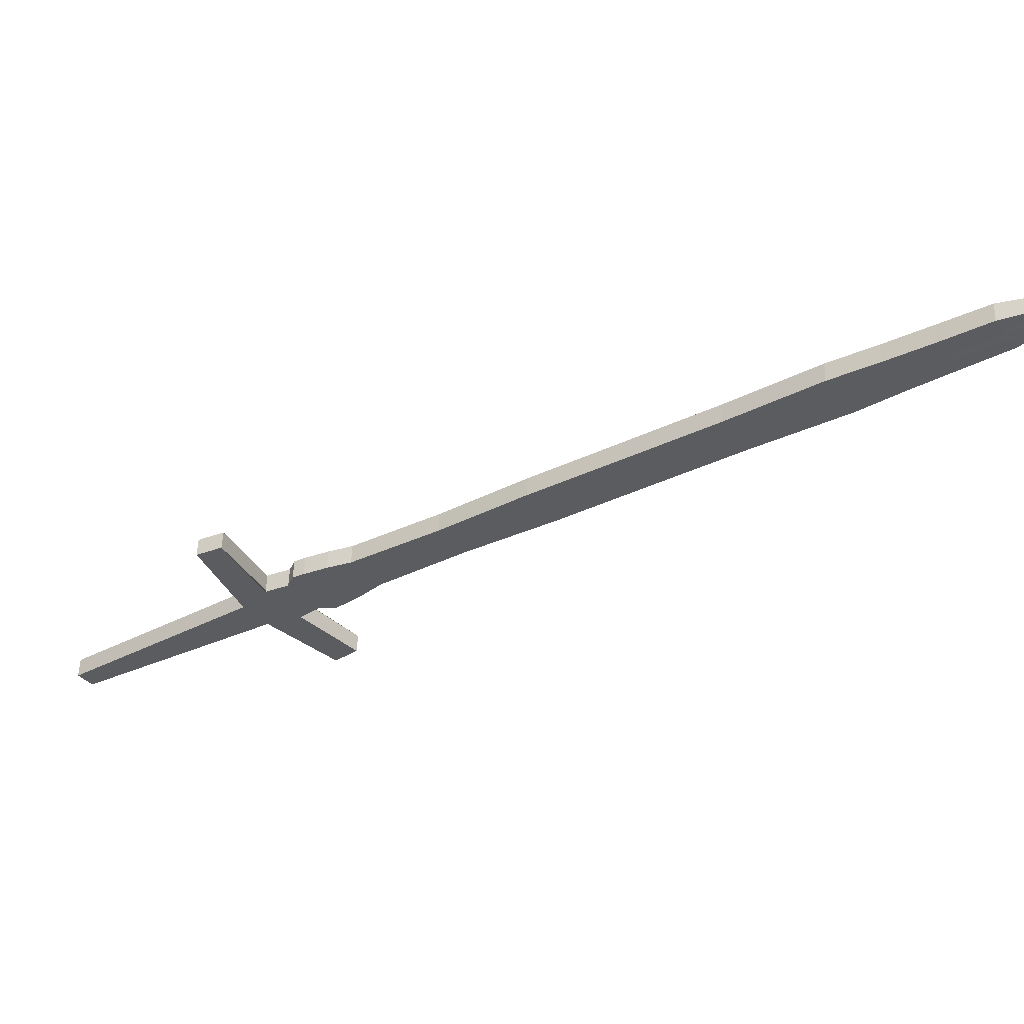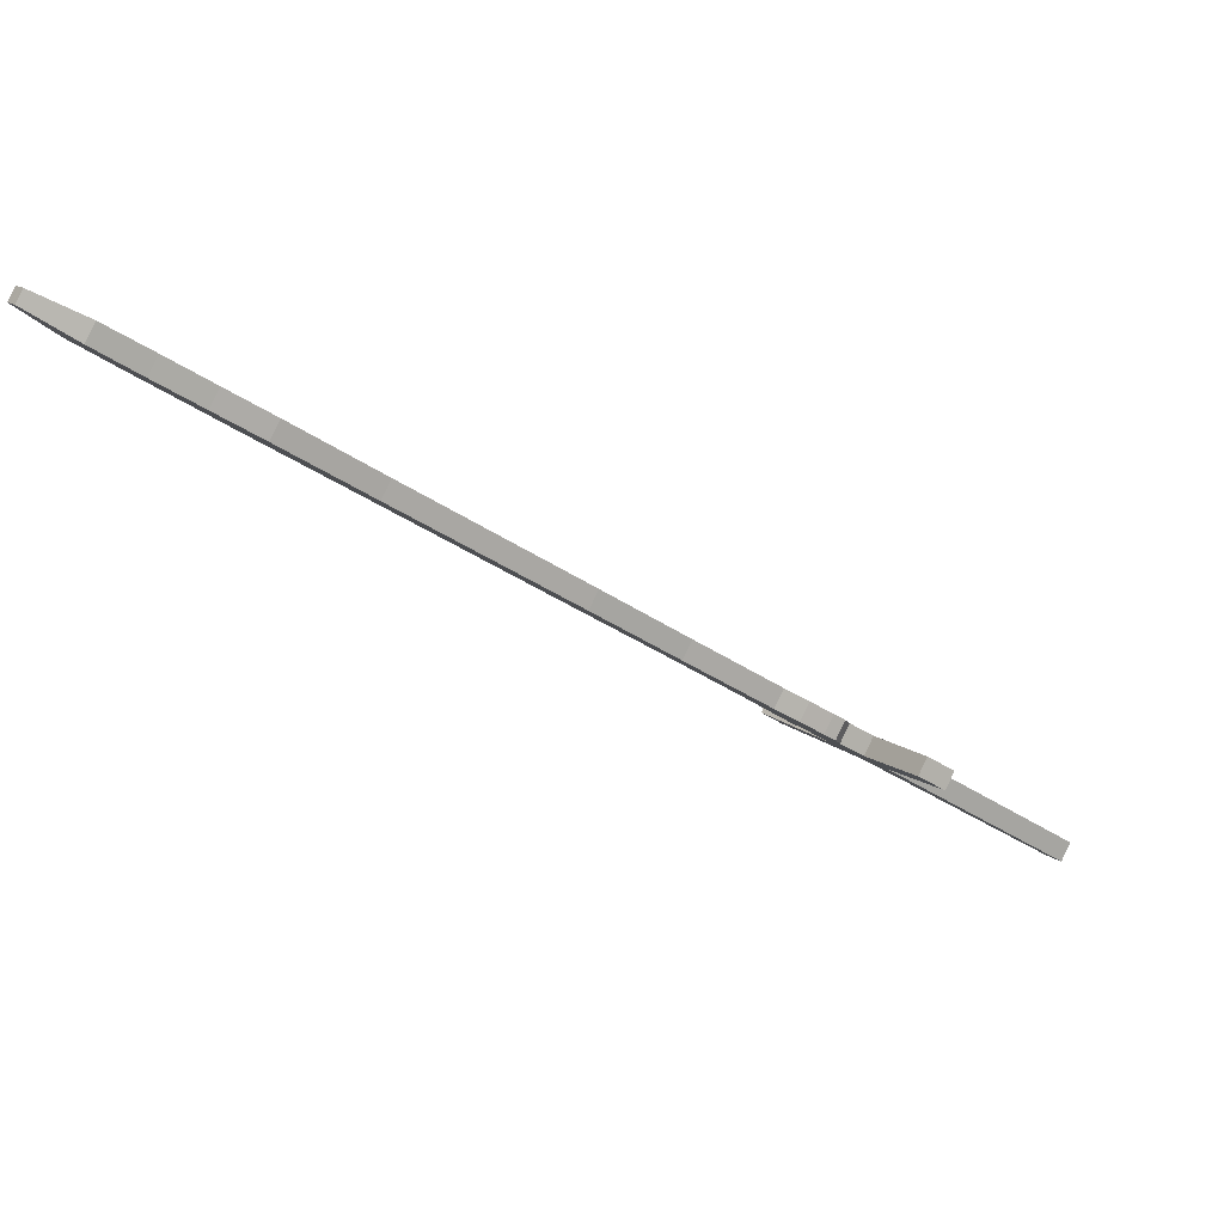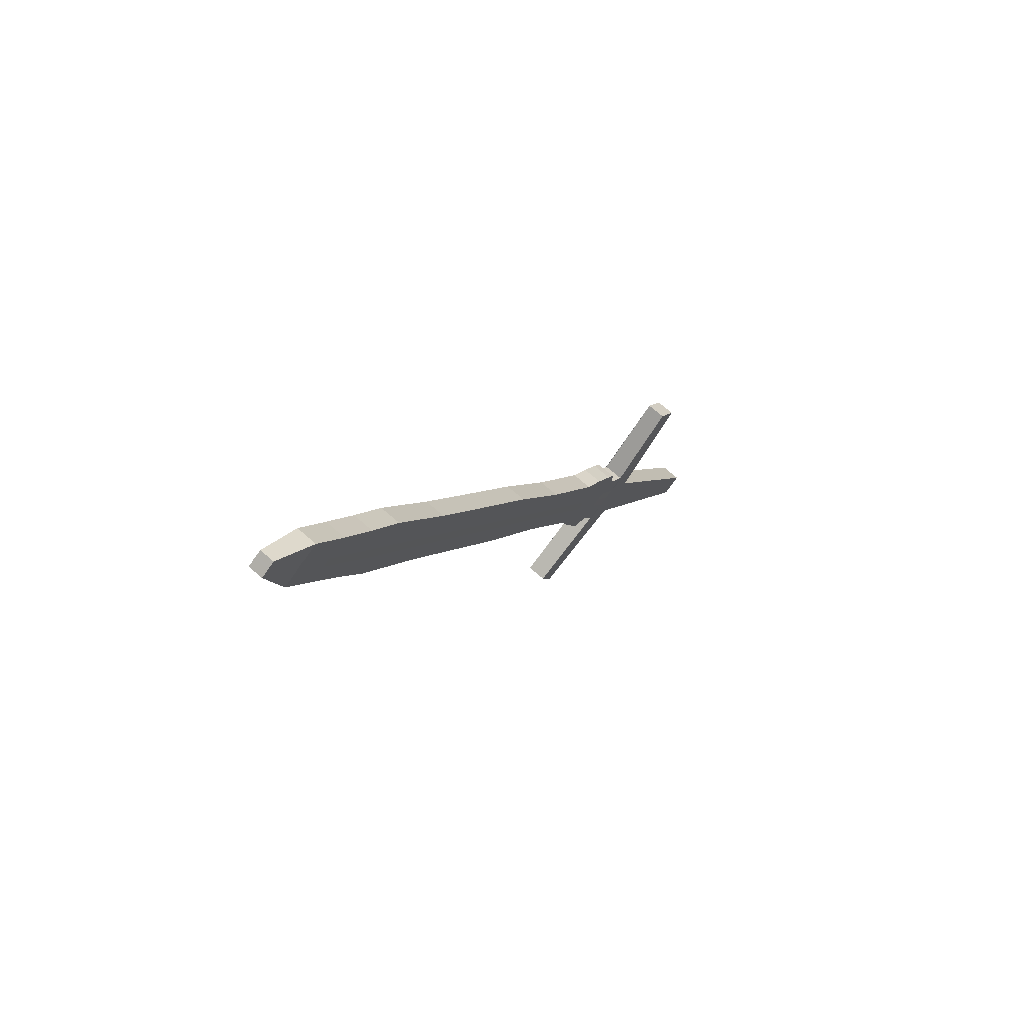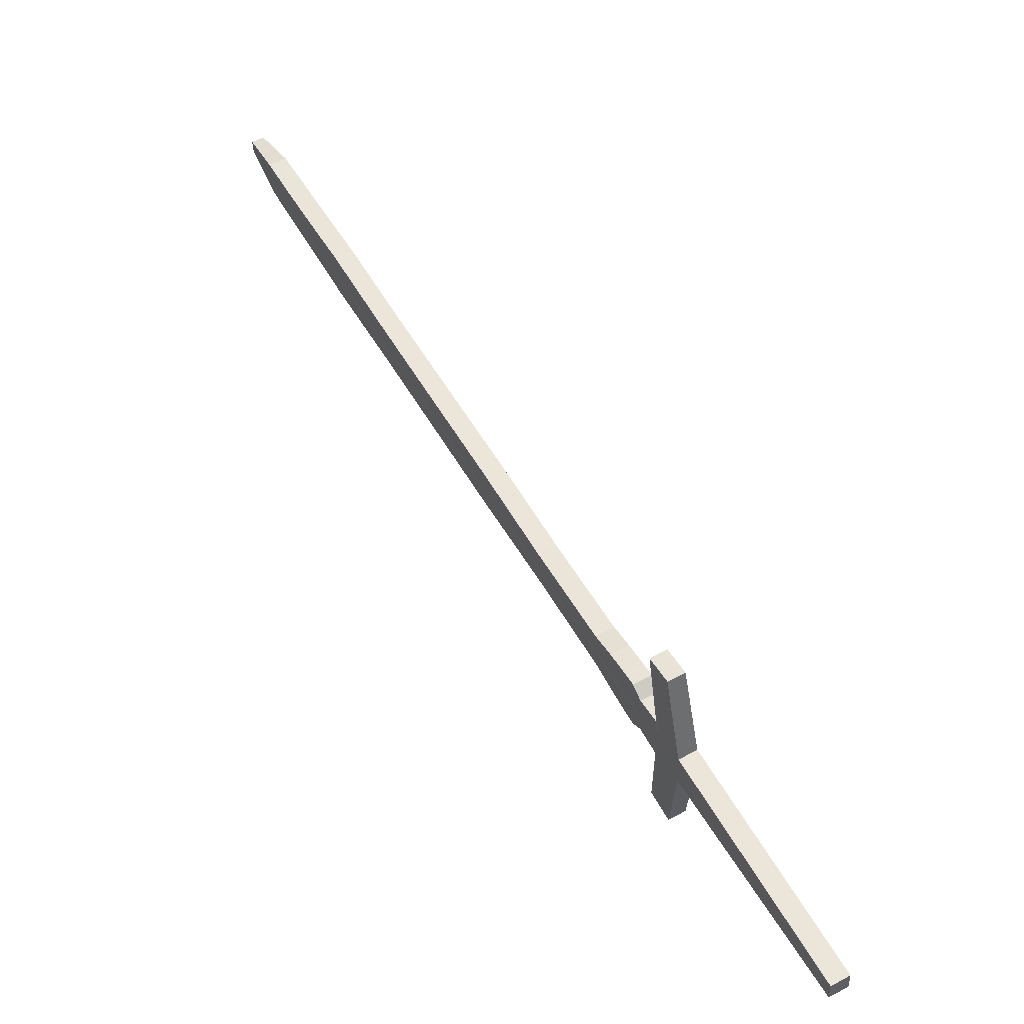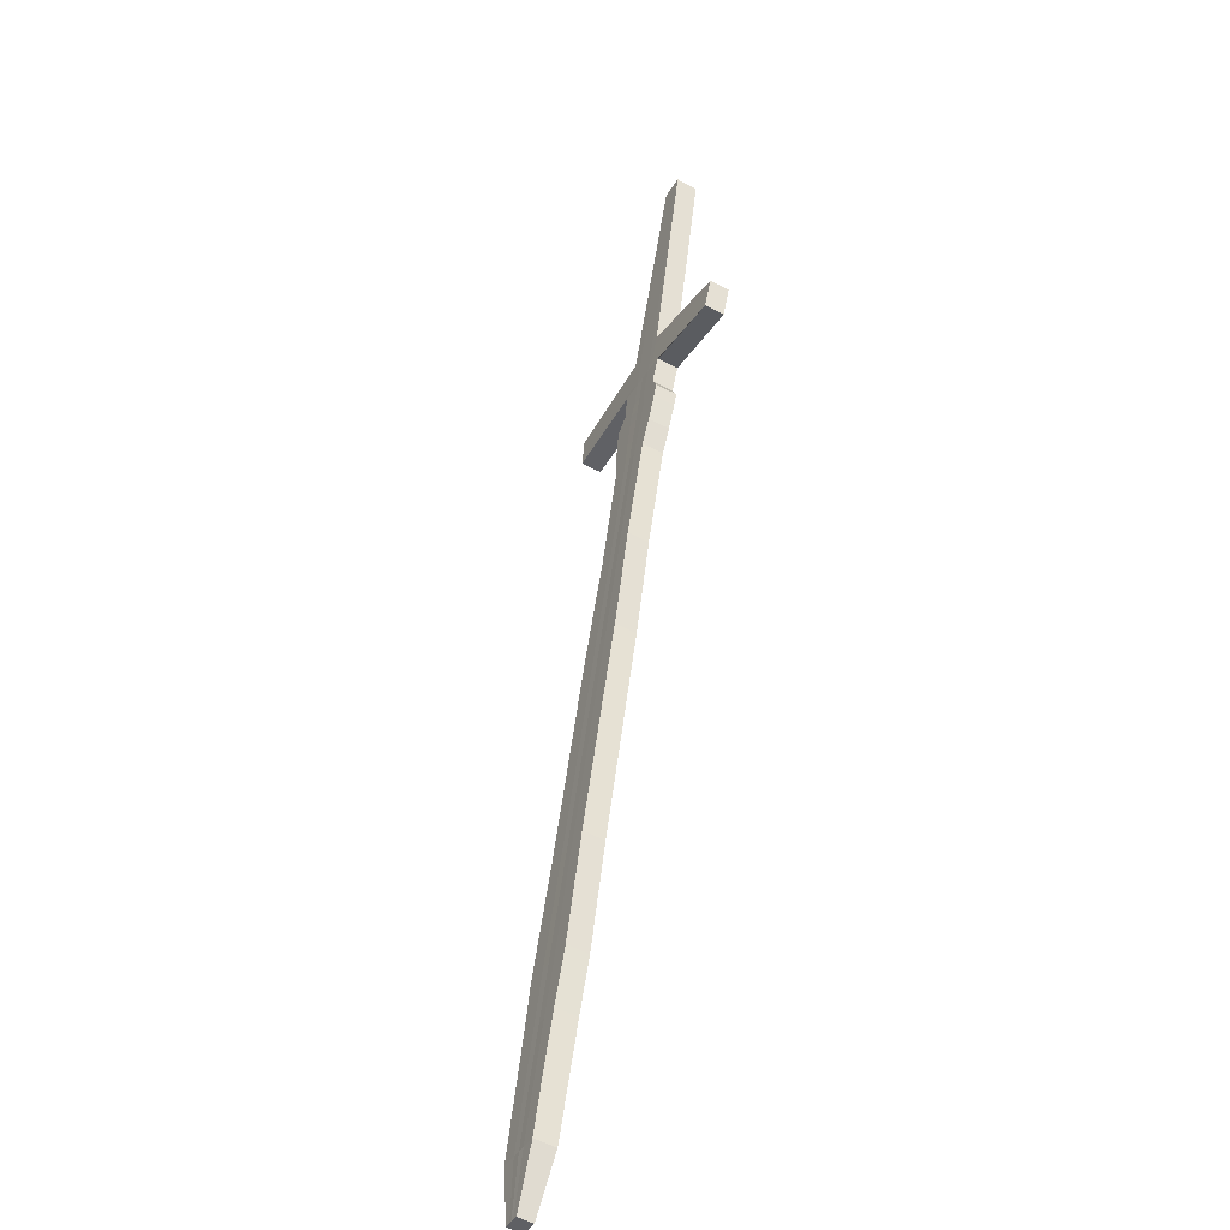
<metadata>
{"format":"obj","ext":"obj","renderer":"f3d","projection":"perspective","resolution":1024,"background":"white","views":[{"elev":75.1,"azim":24.7,"up":"+Z"},{"elev":11.4,"azim":107.8,"up":"+Y"},{"elev":40.2,"azim":149.2,"up":"+Z"},{"elev":13.4,"azim":-89.2,"up":"+Z"},{"elev":79.2,"azim":134.0,"up":"+Z"}]}
</metadata>
<code>
v -0.128 0.4346 -0.2584
v 0.2736 0.6949 -0.01001
v -0.124 0.4249 -0.2547
v 0.2766 0.6877 -0.007216
v -0.03945 0.4279 -0.3689
v 0.2799 0.6946 -0.01726
v -0.0354 0.418 -0.3651
v 0.2828 0.6875 -0.01447
v 0.09048 0.5675 -0.1493
v 0.09478 0.557 -0.1452
v 0.1144 0.5561 -0.168
v 0.1101 0.5666 -0.1721
v 0.007846 0.4923 -0.2195
v 0.02545 0.4915 -0.2399
v 0.02116 0.502 -0.244
v 0.003546 0.5027 -0.2235
v 0.1776 0.6322 -0.07511
v 0.1819 0.6217 -0.07101
v 0.2032 0.6208 -0.09586
v 0.1989 0.6313 -0.09996
v -0.03678 0.46 -0.2553
v -0.01783 0.4591 -0.2773
v -0.02213 0.4696 -0.2814
v -0.04108 0.4704 -0.2593
v 0.04636 0.5351 -0.1856
v 0.05066 0.5247 -0.1815
v 0.0706 0.5238 -0.2047
v 0.0663 0.5343 -0.2088
v 0.1388 0.5893 -0.1087
v 0.1583 0.5885 -0.1313
v 0.154 0.599 -0.1354
v 0.1345 0.5998 -0.1128
v 0.2233 0.6645 -0.04063
v 0.2276 0.654 -0.03654
v 0.2453 0.6532 -0.05715
v 0.241 0.6637 -0.06124
v -0.1904 0.3422 -0.3952
v 0.2785 0.6877 -0.009516
v -0.1947 0.3527 -0.3993
v 0.2756 0.6948 -0.01231
v 0.09671 0.5672 -0.1565
v 0.101 0.5567 -0.1524
v 0.01343 0.492 -0.2259
v 0.00913 0.5025 -0.23
v 0.1843 0.6319 -0.08299
v 0.1886 0.6214 -0.07889
v -0.03507 0.4702 -0.2663
v -0.03077 0.4597 -0.2622
v 0.05698 0.5244 -0.1889
v 0.05268 0.5349 -0.193
v 0.145 0.5891 -0.1159
v 0.1407 0.5995 -0.1199
v 0.2289 0.6642 -0.04717
v 0.2332 0.6537 -0.04307
v 0.2807 0.6876 -0.01199
v -0.1859 0.3523 -0.4096
v 0.1077 0.5564 -0.1602
v 0.01944 0.4918 -0.2329
v 0.1959 0.6211 -0.08738
v -0.0243 0.4594 -0.2698
v 0.06379 0.5241 -0.1968
v 0.1516 0.5888 -0.1236
v 0.2393 0.6535 -0.05011
v -0.1816 0.3418 -0.4055
v 0.2777 0.6947 -0.01478
v 0.1034 0.5669 -0.1643
v 0.01514 0.5022 -0.237
v 0.1916 0.6316 -0.09147
v -0.0286 0.4699 -0.2739
v 0.05949 0.5346 -0.2009
v 0.1473 0.5992 -0.1277
v 0.235 0.6639 -0.0542
v 0.2457 0.6804 -0.02271
v 0.2499 0.6703 -0.01876
v 0.2669 0.6696 -0.03848
v 0.2627 0.6797 -0.04244
v 0.2511 0.6802 -0.02897
v 0.2553 0.6701 -0.02501
v 0.2569 0.6799 -0.03571
v 0.2611 0.6698 -0.03175
v 0.205 0.6378 -0.05405
v 0.224 0.637 -0.07623
v 0.2197 0.6475 -0.08032
v 0.2007 0.6483 -0.05814
v 0.211 0.6376 -0.06108
v 0.2067 0.6481 -0.06518
v 0.2132 0.6478 -0.07275
v 0.2175 0.6373 -0.06865
v -0.0623 0.4439 -0.2694
v -0.03619 0.4428 -0.2998
v -0.04049 0.4533 -0.3039
v -0.0666 0.4544 -0.2735
v -0.05402 0.4436 -0.2791
v -0.05832 0.4541 -0.2831
v -0.0494 0.4537 -0.2935
v -0.0451 0.4432 -0.2894
v -0.05421 0.4624 -0.266
v -0.04992 0.452 -0.2619
v -0.02663 0.4509 -0.289
v -0.03093 0.4614 -0.2931
v -0.04253 0.4516 -0.2705
v -0.04683 0.4621 -0.2746
v -0.03888 0.4618 -0.2838
v -0.03458 0.4513 -0.2797
v -0.07014 0.4357 -0.2822
v -0.05041 0.4349 -0.3052
v -0.05471 0.4453 -0.3093
v -0.06388 0.4354 -0.2895
v -0.06818 0.4459 -0.2936
v -0.06145 0.4456 -0.3014
v -0.05715 0.4351 -0.2973
v -0.07444 0.4462 -0.2863
v -0.07252 0.4504 -0.2776
v -0.06822 0.4399 -0.2735
v -0.04125 0.4387 -0.3049
v -0.04555 0.4492 -0.309
v -0.05967 0.4395 -0.2834
v -0.06397 0.45 -0.2875
v -0.05476 0.4496 -0.2983
v -0.05046 0.4391 -0.2942
v -0.1104 0.4338 -0.2462
v -0.02419 0.4274 -0.3528
v -0.02824 0.4373 -0.3567
v -0.07815 0.4254 -0.3003
v -0.08245 0.4359 -0.3044
v -0.07465 0.4355 -0.3134
v -0.07035 0.425 -0.3093
v -0.1144 0.4435 -0.2499
v -0.08685 0.4381 -0.2941
v -0.08255 0.4276 -0.29
v -0.06039 0.4265 -0.3161
v -0.06469 0.437 -0.3202
v -0.07586 0.427 -0.2986
v -0.08016 0.4375 -0.3026
v -0.07253 0.4371 -0.3115
v -0.06823 0.4267 -0.3074
v -0.09425 0.4159 -0.3078
v 0.2755 0.6948 -0.01217
v 0.09634 0.5672 -0.1561
v 0.008805 0.5025 -0.2297
v 0.1839 0.6319 -0.08253
v -0.03542 0.4702 -0.2659
v 0.05232 0.5349 -0.1926
v 0.1403 0.5996 -0.1195
v 0.2286 0.6642 -0.04679
v 0.2784 0.6877 -0.009382
v -0.09853 0.4263 -0.3118
v 0.1006 0.5567 -0.152
v 0.01311 0.492 -0.2256
v 0.1882 0.6214 -0.07844
v -0.03112 0.4597 -0.2618
v 0.05662 0.5244 -0.1885
v 0.1446 0.5891 -0.1154
v 0.2329 0.6537 -0.04269
v 0.255 0.6701 -0.02465
v 0.2508 0.6802 -0.02861
v 0.2107 0.6376 -0.06067
v 0.2064 0.6481 -0.06477
v -0.0545 0.4436 -0.2785
v -0.05881 0.4541 -0.2826
v -0.04296 0.4517 -0.27
v -0.04726 0.4621 -0.2741
v -0.06855 0.4459 -0.2932
v -0.06425 0.4355 -0.2891
v -0.06447 0.45 -0.287
v -0.06017 0.4396 -0.2829
v -0.08003 0.4259 -0.2971
v -0.08431 0.4363 -0.3012
v -0.07625 0.427 -0.2981
v -0.08055 0.4375 -0.3021
v 0.2809 0.6876 -0.01223
v -0.08324 0.4256 -0.3296
v 0.1083 0.5564 -0.1609
v 0.02002 0.4917 -0.2336
v 0.1966 0.6211 -0.08819
v -0.02369 0.4594 -0.2705
v 0.06444 0.5241 -0.1976
v 0.1523 0.5887 -0.1243
v 0.2399 0.6534 -0.05078
v -0.07897 0.4152 -0.3255
v 0.2779 0.6947 -0.01502
v 0.104 0.5669 -0.165
v 0.01571 0.5022 -0.2377
v 0.1923 0.6315 -0.09228
v -0.02798 0.4699 -0.2746
v 0.06014 0.5345 -0.2017
v 0.148 0.5992 -0.1284
v 0.2356 0.6639 -0.05488
v 0.2575 0.6799 -0.03635
v 0.2616 0.6698 -0.03239
v 0.2138 0.6477 -0.07347
v 0.2181 0.6373 -0.06938
v -0.04856 0.4536 -0.2945
v -0.04426 0.4431 -0.2904
v -0.03812 0.4617 -0.2847
v -0.03382 0.4513 -0.2806
v -0.0565 0.4351 -0.2981
v -0.0608 0.4456 -0.3022
v -0.04958 0.4391 -0.2952
v -0.05388 0.4496 -0.2993
v -0.07023 0.4357 -0.3176
v -0.06595 0.4253 -0.3135
v -0.07179 0.4371 -0.3123
v -0.06749 0.4266 -0.3082
v -0.1167 0.4297 -0.2501
v -0.02934 0.4231 -0.3584
v -0.0334 0.433 -0.3623
v -0.1297 0.3872 -0.3439
v -0.134 0.3976 -0.348
v -0.1257 0.3973 -0.3576
v -0.1214 0.3868 -0.3535
v -0.1206 0.4394 -0.2539
v -0.09084 0.4317 -0.3061
v -0.08656 0.4213 -0.302
v -0.07193 0.4206 -0.319
v -0.07621 0.4311 -0.3231
v -0.1204 0.4273 -0.2524
v -0.03237 0.4205 -0.3618
v -0.03642 0.4304 -0.3656
v -0.1601 0.3647 -0.3695
v -0.1644 0.3752 -0.3736
v -0.1558 0.3748 -0.3836
v -0.1515 0.3643 -0.3795
v -0.09469 0.429 -0.309
v -0.0904 0.4186 -0.3049
v -0.07545 0.4179 -0.3223
v -0.07973 0.4284 -0.3263
v -0.1243 0.437 -0.2561
v -0.1229 0.4257 -0.254
v -0.03444 0.4188 -0.364
v -0.03849 0.4287 -0.3679
v -0.1808 0.3493 -0.3871
v -0.1851 0.3598 -0.3912
v -0.1763 0.3594 -0.4014
v -0.172 0.3489 -0.3973
v -0.09731 0.4272 -0.3109
v -0.09303 0.4167 -0.3069
v -0.07785 0.4161 -0.3245
v -0.08213 0.4265 -0.3286
v -0.1268 0.4353 -0.2577
v -0.186 0.342 -0.4004
v 0.2767 0.6947 -0.01353
v 0.1002 0.5668 -0.1603
v 0.01224 0.5021 -0.2334
v 0.1881 0.6315 -0.08713
v -0.03173 0.4698 -0.27
v 0.05619 0.5345 -0.1969
v 0.1441 0.5991 -0.1237
v 0.2321 0.6638 -0.05059
v 0.2797 0.6875 -0.01069
v -0.1903 0.3525 -0.4044
v 0.1043 0.5566 -0.1563
v 0.01642 0.4919 -0.2295
v 0.1923 0.6213 -0.08315
v -0.02755 0.4596 -0.266
v 0.06037 0.5243 -0.1929
v 0.1483 0.589 -0.1197
v 0.2362 0.6536 -0.04661
v 0.2582 0.67 -0.0284
v 0.2541 0.6798 -0.03224
v 0.2143 0.6375 -0.06488
v 0.2101 0.6477 -0.06886
v -0.04958 0.4434 -0.2843
v -0.05376 0.4536 -0.2882
v -0.03857 0.4515 -0.2751
v -0.04275 0.4617 -0.2791
v -0.06471 0.4455 -0.2974
v -0.06053 0.4353 -0.2934
v -0.05926 0.4496 -0.2928
v -0.05508 0.4394 -0.2888
v -0.07425 0.4252 -0.3048
v -0.07855 0.4357 -0.3089
v -0.07204 0.4268 -0.303
v -0.07634 0.4373 -0.3071
v -0.1299 0.3975 -0.3528
v -0.1256 0.387 -0.3487
v -0.1558 0.3645 -0.3745
v -0.1601 0.375 -0.3786
v -0.1807 0.3596 -0.3963
v -0.1764 0.3491 -0.3922
f 73 74 4 2
f 190 75 8 171
f 75 76 6 8
f 156 73 2 138
f 180 172 5 7
f 146 138 2 4
f 143 25 9 139
f 27 28 12 11
f 177 27 11 173
f 25 26 10 9
f 24 21 13 16
f 176 22 14 174
f 22 23 15 14
f 142 24 16 140
f 144 32 17 141
f 30 31 20 19
f 178 30 19 175
f 32 29 18 17
f 162 97 24 142
f 99 100 23 22
f 196 99 22 176
f 97 98 21 24
f 16 13 26 25
f 174 14 27 177
f 14 15 28 27
f 140 16 25 143
f 9 10 29 32
f 173 11 30 178
f 11 12 31 30
f 139 9 32 144
f 158 84 33 145
f 82 83 36 35
f 192 82 35 179
f 84 81 34 33
f 157 85 54 154
f 262 86 53 249
f 243 41 52 248
f 148 42 51 153
f 244 44 50 247
f 149 43 49 152
f 161 101 48 151
f 266 102 47 246
f 153 51 46 150
f 248 52 45 245
f 246 47 44 244
f 151 48 43 149
f 152 49 42 148
f 247 50 41 243
f 250 242 40 38
f 137 147 39 37
f 260 77 40 242
f 155 78 38 146
f 189 79 65 181
f 171 181 65 55
f 186 70 66 182
f 185 69 67 183
f 187 71 68 184
f 195 103 69 185
f 183 67 70 186
f 182 66 71 187
f 191 87 72 188
f 261 88 63 258
f 252 57 62 257
f 253 58 61 256
f 265 104 60 255
f 257 62 59 254
f 255 60 58 253
f 256 61 57 252
f 241 251 56 64
f 259 80 55 250
f 258 63 80 259
f 188 72 79 189
f 154 54 78 155
f 249 53 77 260
f 145 33 73 156
f 35 36 76 75
f 179 35 75 190
f 33 34 74 73
f 254 59 88 261
f 184 68 87 191
f 245 45 86 262
f 150 46 85 157
f 17 18 81 84
f 175 19 82 192
f 19 20 83 82
f 141 17 84 158
f 270 120 96 263
f 200 119 95 193
f 269 118 94 264
f 166 117 93 159
f 113 114 89 92
f 199 115 90 194
f 115 116 91 90
f 165 113 92 160
f 263 96 104 265
f 193 95 103 195
f 264 94 102 266
f 159 93 101 161
f 92 89 98 97
f 194 90 99 196
f 90 91 100 99
f 160 92 97 162
f 170 129 112 163
f 131 132 107 106
f 204 131 106 197
f 129 130 105 112
f 169 133 108 164
f 274 134 109 267
f 203 135 110 198
f 273 136 111 268
f 163 112 113 165
f 106 107 116 115
f 197 106 115 199
f 112 105 114 113
f 164 108 117 166
f 267 109 118 269
f 198 110 119 200
f 268 111 120 270
f 276 211 127 271
f 216 210 126 201
f 275 209 125 272
f 214 208 124 167
f 212 205 121 128
f 215 206 122 202
f 206 207 123 122
f 213 212 128 168
f 271 127 136 273
f 201 126 135 203
f 272 125 134 274
f 167 124 133 169
f 128 121 130 129
f 202 122 131 204
f 122 123 132 131
f 168 128 129 170
f 125 168 170 134
f 121 167 169 130
f 209 213 168 125
f 205 214 167 121
f 105 164 166 114
f 109 163 165 118
f 130 169 164 105
f 134 170 163 109
f 94 160 162 102
f 89 159 161 98
f 118 165 160 94
f 114 166 159 89
f 45 141 158 86
f 18 150 157 81
f 53 145 156 77
f 34 154 155 74
f 74 155 146 4
f 3 1 147 137
f 26 152 148 10
f 21 151 149 13
f 29 153 150 18
f 98 161 151 21
f 13 149 152 26
f 10 148 153 29
f 81 157 154 34
f 86 158 145 53
f 41 139 144 52
f 44 140 143 50
f 102 162 142 47
f 52 144 141 45
f 47 142 140 44
f 50 143 139 41
f 38 40 138 146
f 77 156 138 40
f 127 202 204 136
f 123 201 203 132
f 211 215 202 127
f 207 216 201 123
f 107 198 200 116
f 111 197 199 120
f 132 203 198 107
f 136 204 197 111
f 96 194 196 104
f 91 193 195 100
f 120 199 194 96
f 116 200 193 91
f 59 175 192 88
f 20 184 191 83
f 63 179 190 80
f 36 188 189 76
f 83 191 188 36
f 12 182 187 31
f 15 183 186 28
f 100 195 185 23
f 31 187 184 20
f 23 185 183 15
f 28 186 182 12
f 8 6 181 171
f 76 189 181 6
f 88 192 179 63
f 57 173 178 62
f 58 174 177 61
f 104 196 176 60
f 62 178 175 59
f 60 176 174 58
f 61 177 173 57
f 64 56 172 180
f 80 190 171 55
f 219 227 216 207
f 223 226 215 211
f 217 225 214 205
f 221 224 213 209
f 224 228 212 213
f 218 219 207 206
f 226 218 206 215
f 228 217 205 212
f 225 220 208 214
f 278 221 209 275
f 227 222 210 216
f 277 223 211 276
f 280 235 223 277
f 239 234 222 227
f 279 233 221 278
f 237 232 220 225
f 240 229 217 228
f 238 230 218 226
f 230 231 219 218
f 236 240 228 224
f 233 236 224 221
f 229 237 225 217
f 235 238 226 223
f 231 239 227 219
f 5 172 239 231
f 64 180 238 235
f 3 137 237 229
f 39 147 236 233
f 147 1 240 236
f 7 5 231 230
f 180 7 230 238
f 1 3 229 240
f 137 37 232 237
f 251 39 233 279
f 172 56 234 239
f 241 64 235 280
f 37 241 280 232
f 56 251 279 234
f 234 279 278 222
f 232 280 277 220
f 220 277 276 208
f 222 278 275 210
f 126 272 274 135
f 124 271 273 133
f 210 275 272 126
f 208 276 271 124
f 108 268 270 117
f 110 267 269 119
f 133 273 268 108
f 135 274 267 110
f 95 264 266 103
f 93 263 265 101
f 119 269 264 95
f 117 270 263 93
f 68 245 262 87
f 46 254 261 85
f 72 249 260 79
f 54 258 259 78
f 78 259 250 38
f 37 39 251 241
f 49 256 252 42
f 48 255 253 43
f 51 257 254 46
f 101 265 255 48
f 43 253 256 49
f 42 252 257 51
f 85 261 258 54
f 79 260 242 65
f 55 65 242 250
f 70 247 243 66
f 69 246 244 67
f 71 248 245 68
f 103 266 246 69
f 67 244 247 70
f 66 243 248 71
f 87 262 249 72

</code>
